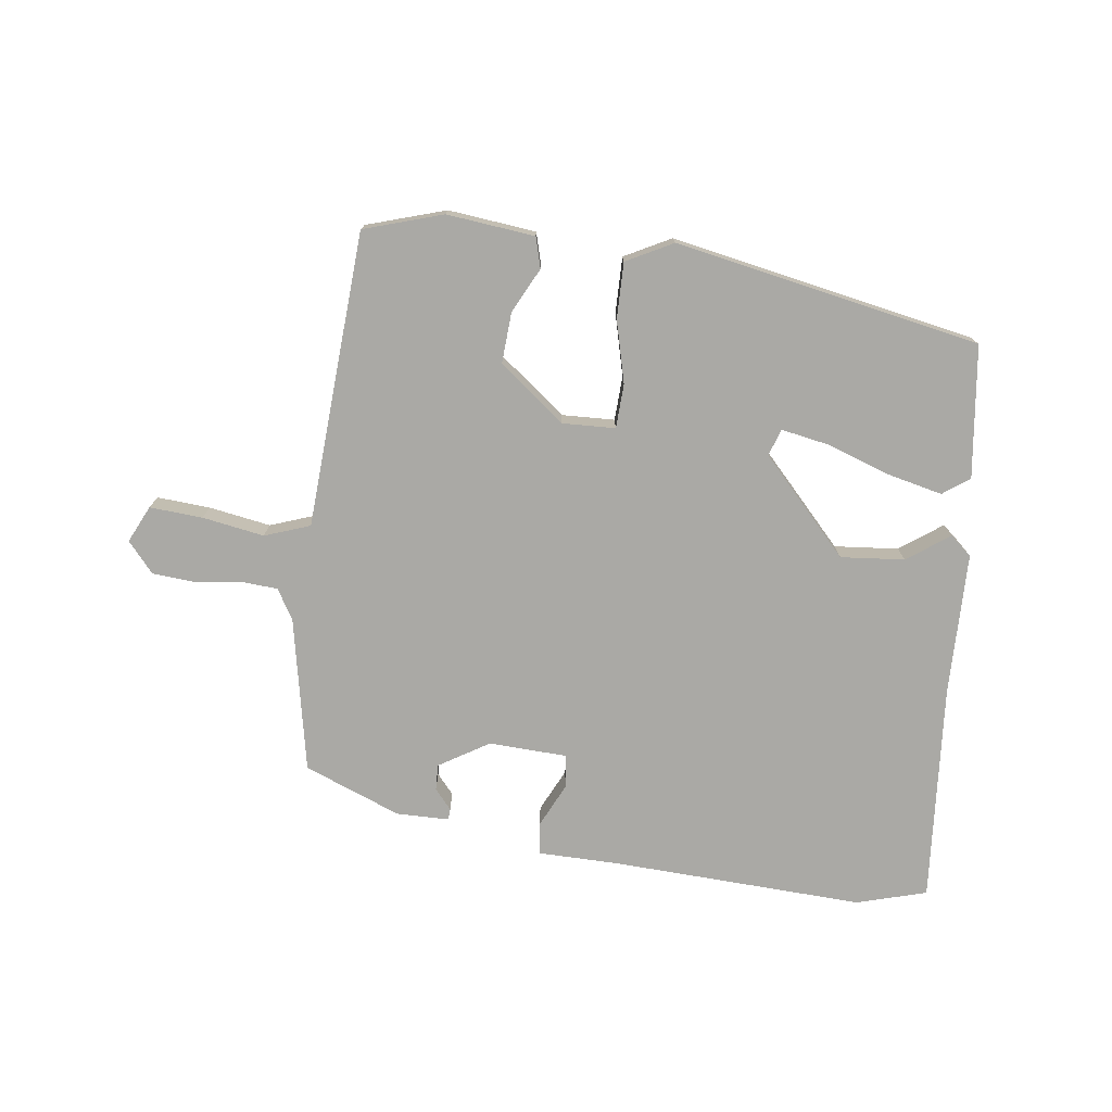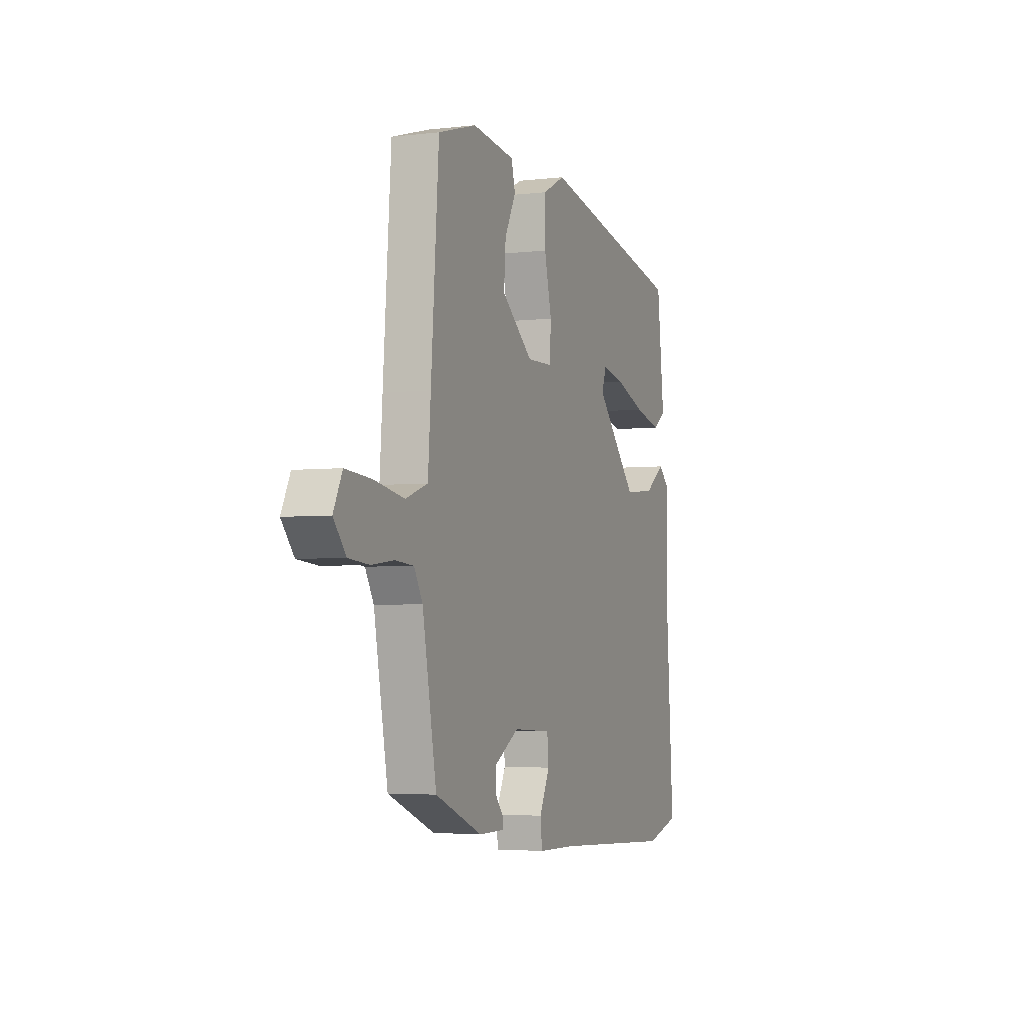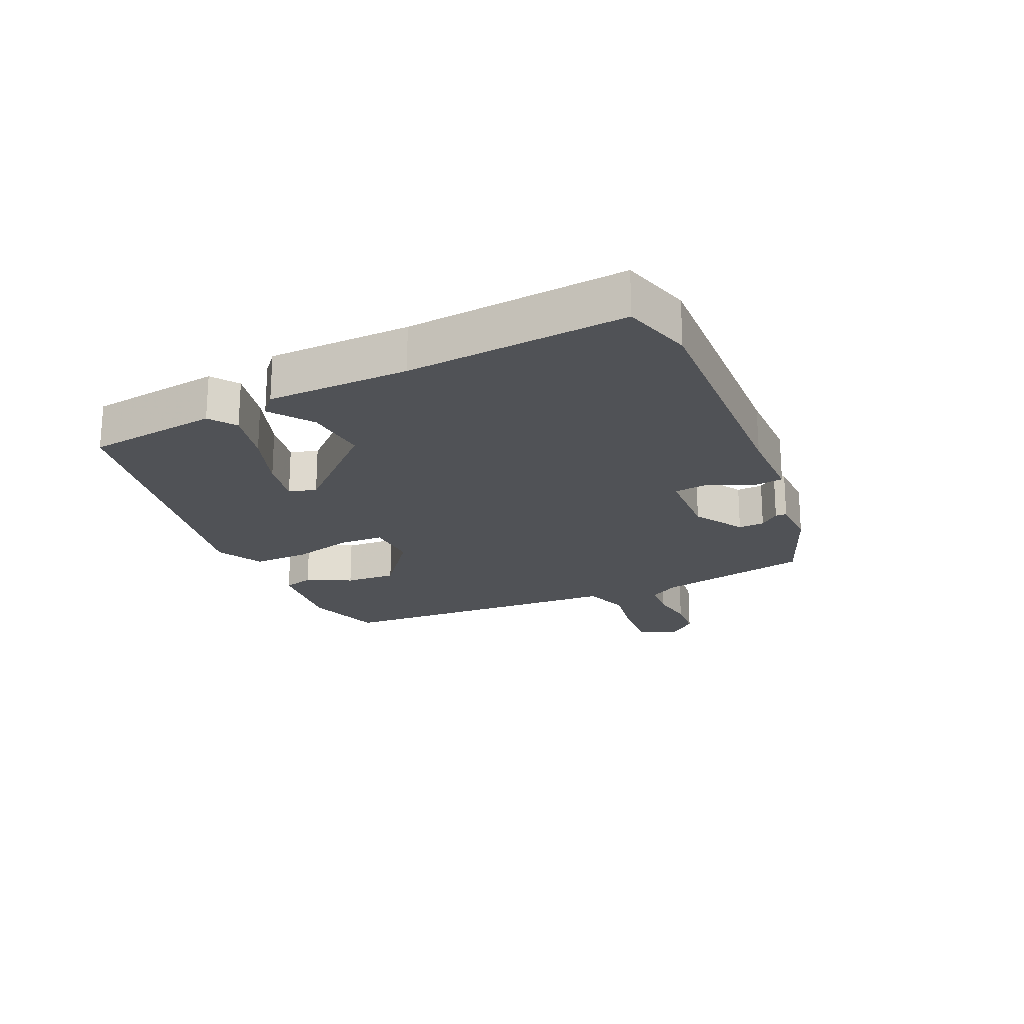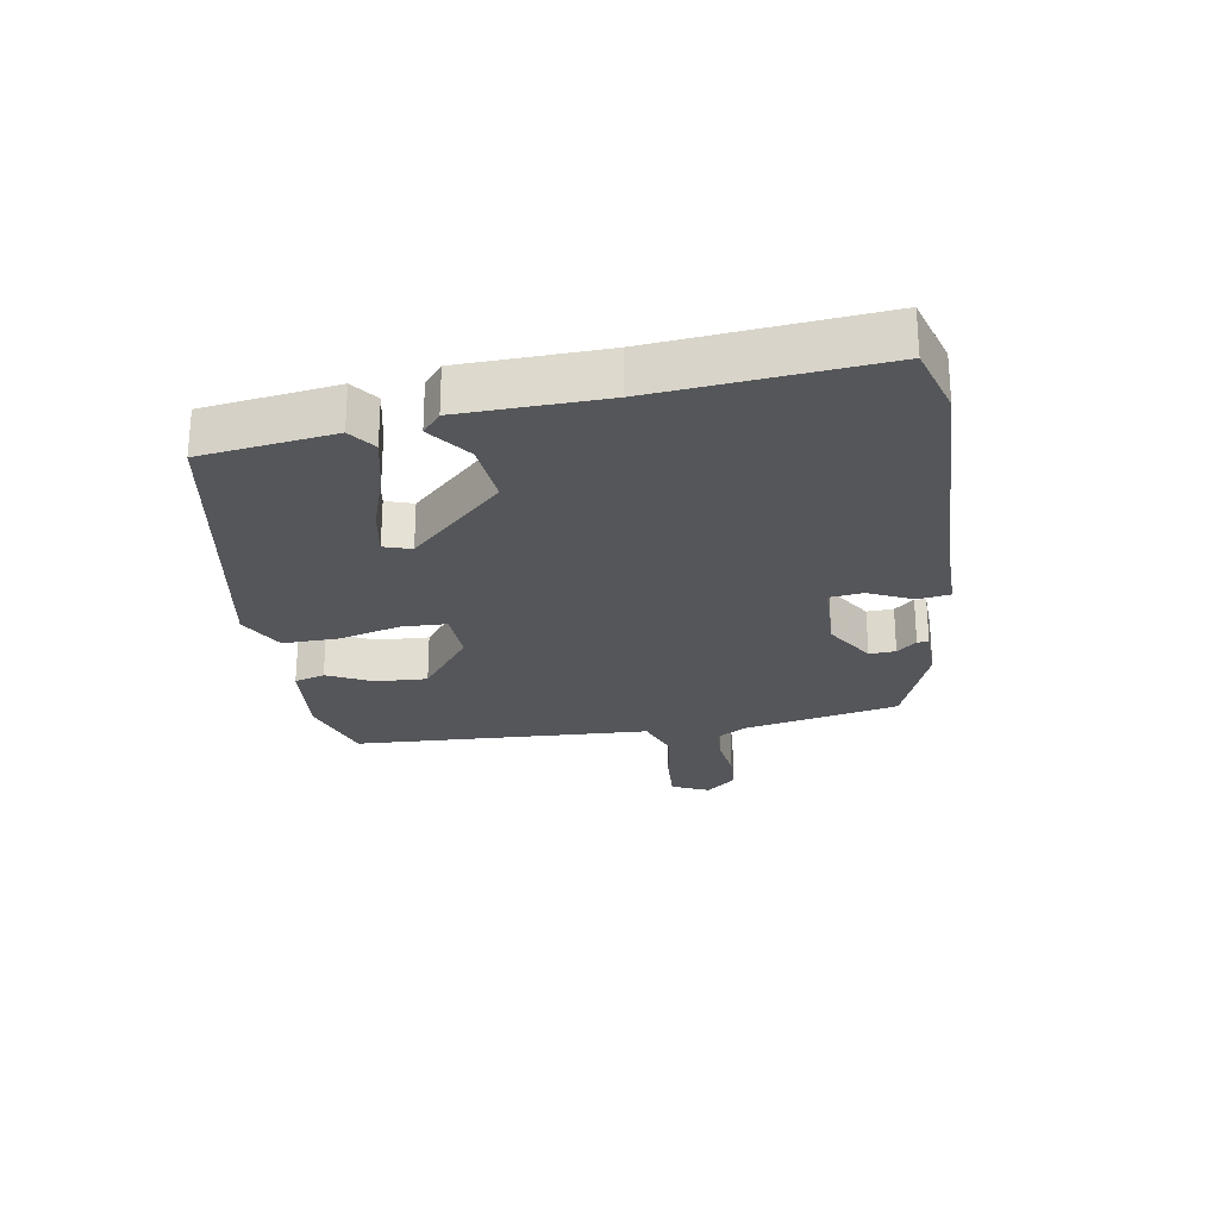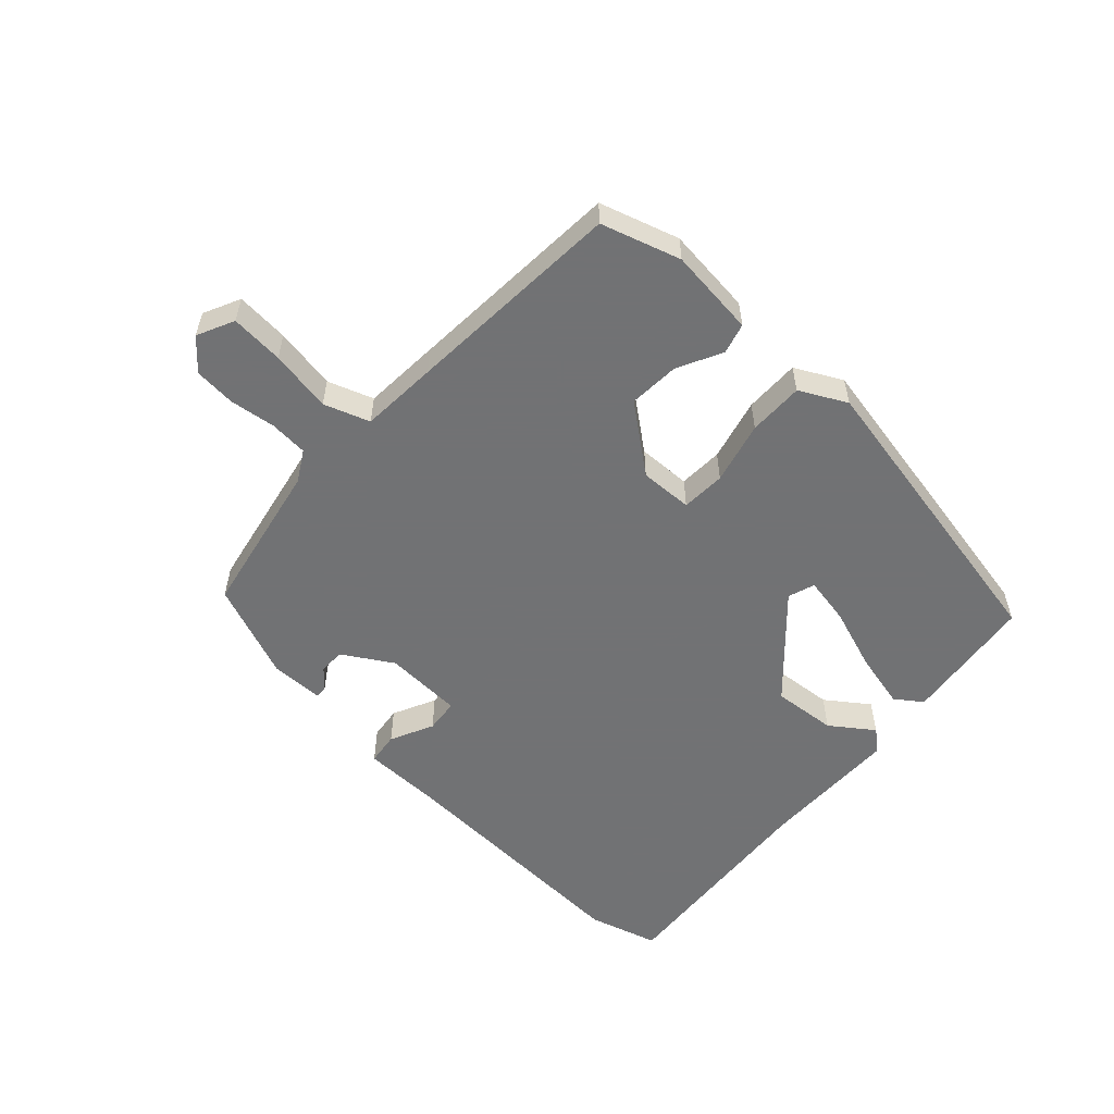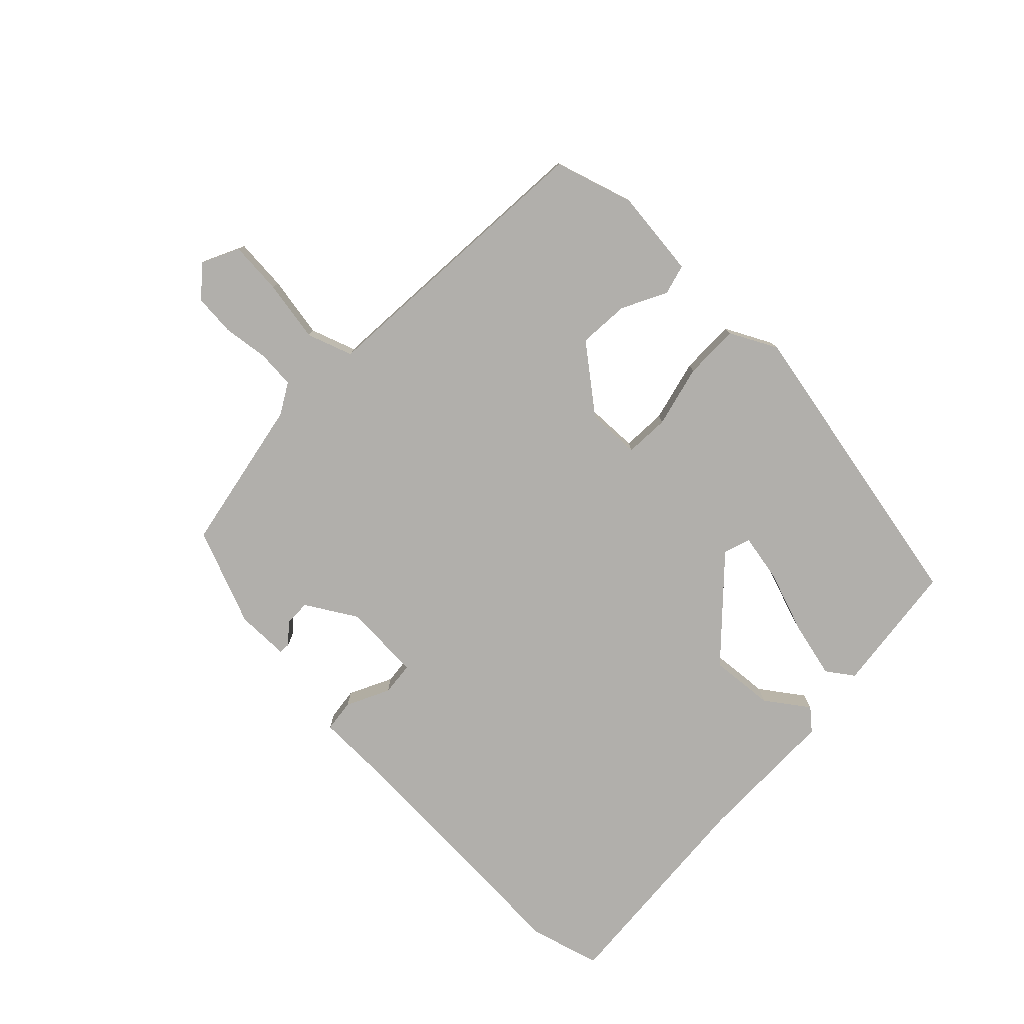
<metadata>
{"format":"obj","ext":"obj","renderer":"f3d","projection":"perspective","resolution":1024,"background":"white","views":[{"elev":-75.4,"azim":-6.7,"up":"+Y"},{"elev":-3.7,"azim":-68.7,"up":"+Z"},{"elev":-20.9,"azim":115.1,"up":"+Y"},{"elev":-25.2,"azim":100.7,"up":"+Y"},{"elev":-55.6,"azim":-42.1,"up":"+Y"},{"elev":-78.3,"azim":-43.8,"up":"+Y"}]}
</metadata>
<code>
v 0.54 0.07 -0.489
v 0.427 0.07 -0.52
v 0.021 0.07 -0.497
v -0.108 0.07 -0.494
v -0.114 0.07 -0.442
v -0.08 0.07 -0.373
v -0.085 0.07 -0.319
v -0.211 0.07 -0.312
v -0.292 0.07 -0.36
v -0.291 0.07 -0.402
v -0.264 0.07 -0.434
v -0.265 0.07 -0.452
v -0.35 0.07 -0.452
v -0.504 0.07 -0.389
v -0.55 0.07 -0.14
v -0.578 0.07 -0.091
v -0.639 0.07 -0.086
v -0.712 0.07 -0.095
v -0.779 0.07 -0.089
v -0.82 0.07 -0.04
v -0.791 0.07 0.019
v -0.706 0.07 0.012
v -0.607 0.07 -0.006
v -0.534 0.07 0.019
v -0.525 0.07 0.143
v -0.499 0.07 0.494
v -0.372 0.07 0.532
v -0.231 0.07 0.515
v -0.218 0.07 0.466
v -0.255 0.07 0.395
v -0.261 0.07 0.313
v -0.157 0.07 0.23
v -0.072 0.07 0.232
v -0.068 0.07 0.303
v -0.092 0.07 0.403
v -0.092 0.07 0.492
v -0.017 0.07 0.53
v 0.472 0.07 0.43
v 0.496 0.07 0.217
v 0.453 0.07 0.187
v 0.363 0.07 0.209
v 0.263 0.07 0.245
v 0.187 0.07 0.26
v 0.172 0.07 0.217
v 0.31 0.07 0.066
v 0.413 0.07 0.074
v 0.481 0.07 0.122
v 0.515 0.07 0.092
v 0.516 0.07 -0.136
v 0.54 0 -0.489
v 0.427 0 -0.52
v 0.021 0 -0.497
v -0.108 0 -0.494
v -0.114 0 -0.442
v -0.08 0 -0.373
v -0.085 0 -0.319
v -0.211 0 -0.312
v -0.292 0 -0.36
v -0.291 0 -0.402
v -0.264 0 -0.434
v -0.265 0 -0.452
v -0.35 0 -0.452
v -0.504 0 -0.389
v -0.55 0 -0.14
v -0.578 0 -0.091
v -0.639 0 -0.086
v -0.712 0 -0.095
v -0.779 0 -0.089
v -0.82 0 -0.04
v -0.791 0 0.019
v -0.706 0 0.012
v -0.607 0 -0.006
v -0.534 0 0.019
v -0.525 0 0.143
v -0.499 0 0.494
v -0.372 0 0.532
v -0.231 0 0.515
v -0.218 0 0.466
v -0.255 0 0.395
v -0.261 0 0.313
v -0.157 0 0.23
v -0.072 0 0.232
v -0.068 0 0.303
v -0.092 0 0.403
v -0.092 0 0.492
v -0.017 0 0.53
v 0.472 0 0.43
v 0.496 0 0.217
v 0.453 0 0.187
v 0.363 0 0.209
v 0.263 0 0.245
v 0.187 0 0.26
v 0.172 0 0.217
v 0.31 0 0.066
v 0.413 0 0.074
v 0.481 0 0.122
v 0.515 0 0.092
v 0.516 0 -0.136
f 46 47 48 49
f 45 46 49 1
f 44 45 1 2
f 39 40 41 42
f 39 42 43
f 38 39 43
f 37 38 43
f 34 35 36 37
f 33 34 37 43
f 27 28 29 30
f 27 30 31
f 24 25 26 27
f 24 27 31
f 20 21 22 23
f 18 19 20 23
f 17 18 23 24
f 16 17 24
f 15 16 24 31
f 10 11 12 13
f 9 10 13 14
f 8 9 14 15
f 3 4 5 6
f 44 2 3 6
f 33 43 44 6
f 8 15 31 32
f 7 8 32 33
f 6 7 33
f 98 97 96 95
f 50 98 95 94
f 51 50 94 93
f 91 90 89 88
f 92 91 88
f 92 88 87
f 92 87 86
f 86 85 84 83
f 92 86 83 82
f 79 78 77 76
f 80 79 76
f 76 75 74 73
f 80 76 73
f 72 71 70 69
f 72 69 68 67
f 73 72 67 66
f 73 66 65
f 80 73 65 64
f 62 61 60 59
f 63 62 59 58
f 64 63 58 57
f 55 54 53 52
f 55 52 51 93
f 55 93 92 82
f 81 80 64 57
f 82 81 57 56
f 82 56 55
f 1 50 51 2
f 2 51 52 3
f 3 52 53 4
f 4 53 54 5
f 5 54 55 6
f 6 55 56 7
f 7 56 57 8
f 8 57 58 9
f 9 58 59 10
f 10 59 60 11
f 11 60 61 12
f 12 61 62 13
f 13 62 63 14
f 14 63 64 15
f 15 64 65 16
f 16 65 66 17
f 17 66 67 18
f 18 67 68 19
f 19 68 69 20
f 20 69 70 21
f 21 70 71 22
f 22 71 72 23
f 23 72 73 24
f 24 73 74 25
f 25 74 75 26
f 26 75 76 27
f 27 76 77 28
f 28 77 78 29
f 29 78 79 30
f 30 79 80 31
f 31 80 81 32
f 32 81 82 33
f 33 82 83 34
f 34 83 84 35
f 35 84 85 36
f 36 85 86 37
f 37 86 87 38
f 38 87 88 39
f 39 88 89 40
f 40 89 90 41
f 41 90 91 42
f 42 91 92 43
f 43 92 93 44
f 44 93 94 45
f 45 94 95 46
f 46 95 96 47
f 47 96 97 48
f 48 97 98 49
f 49 98 50 1

</code>
